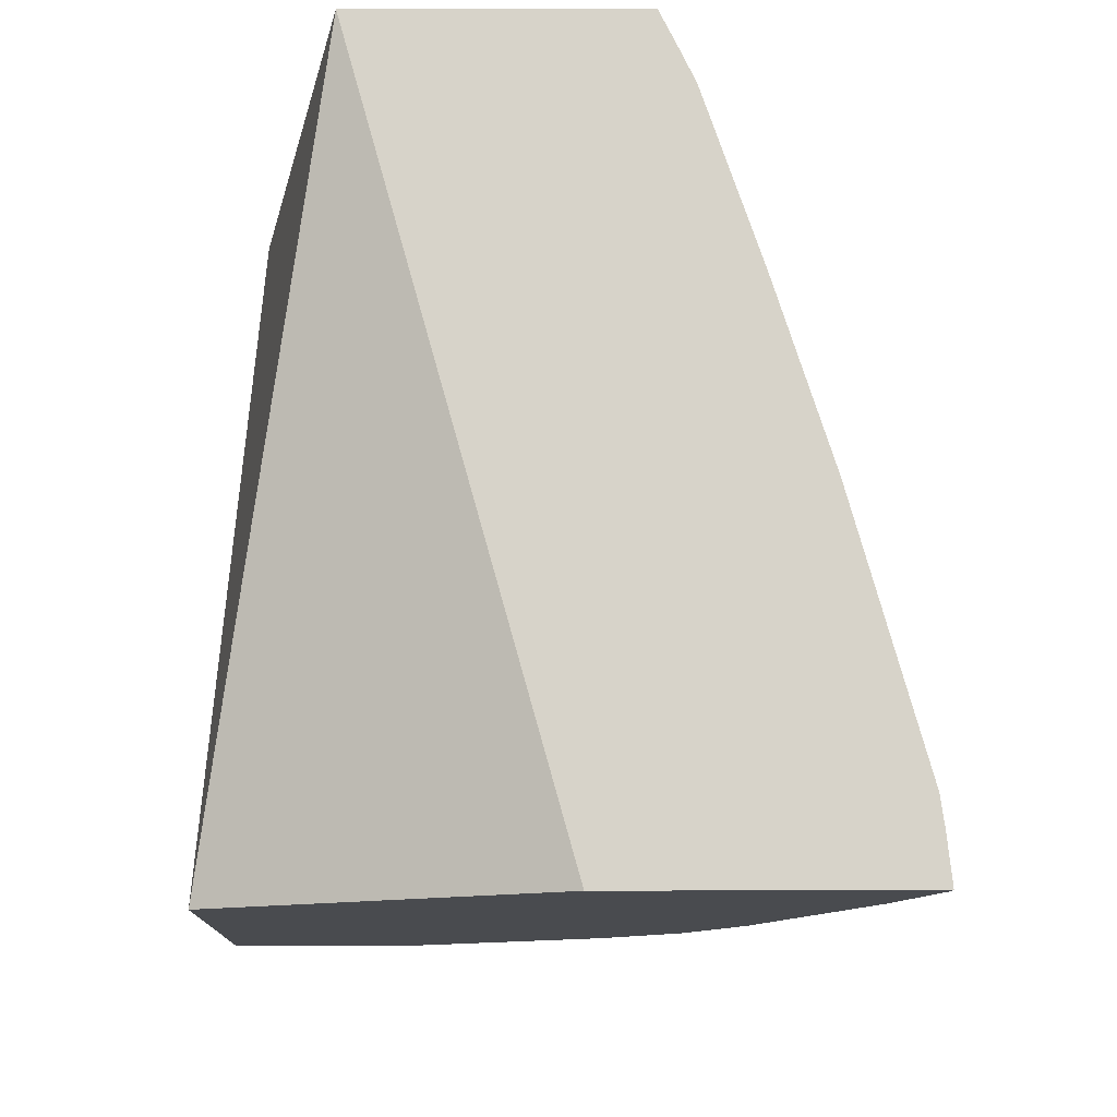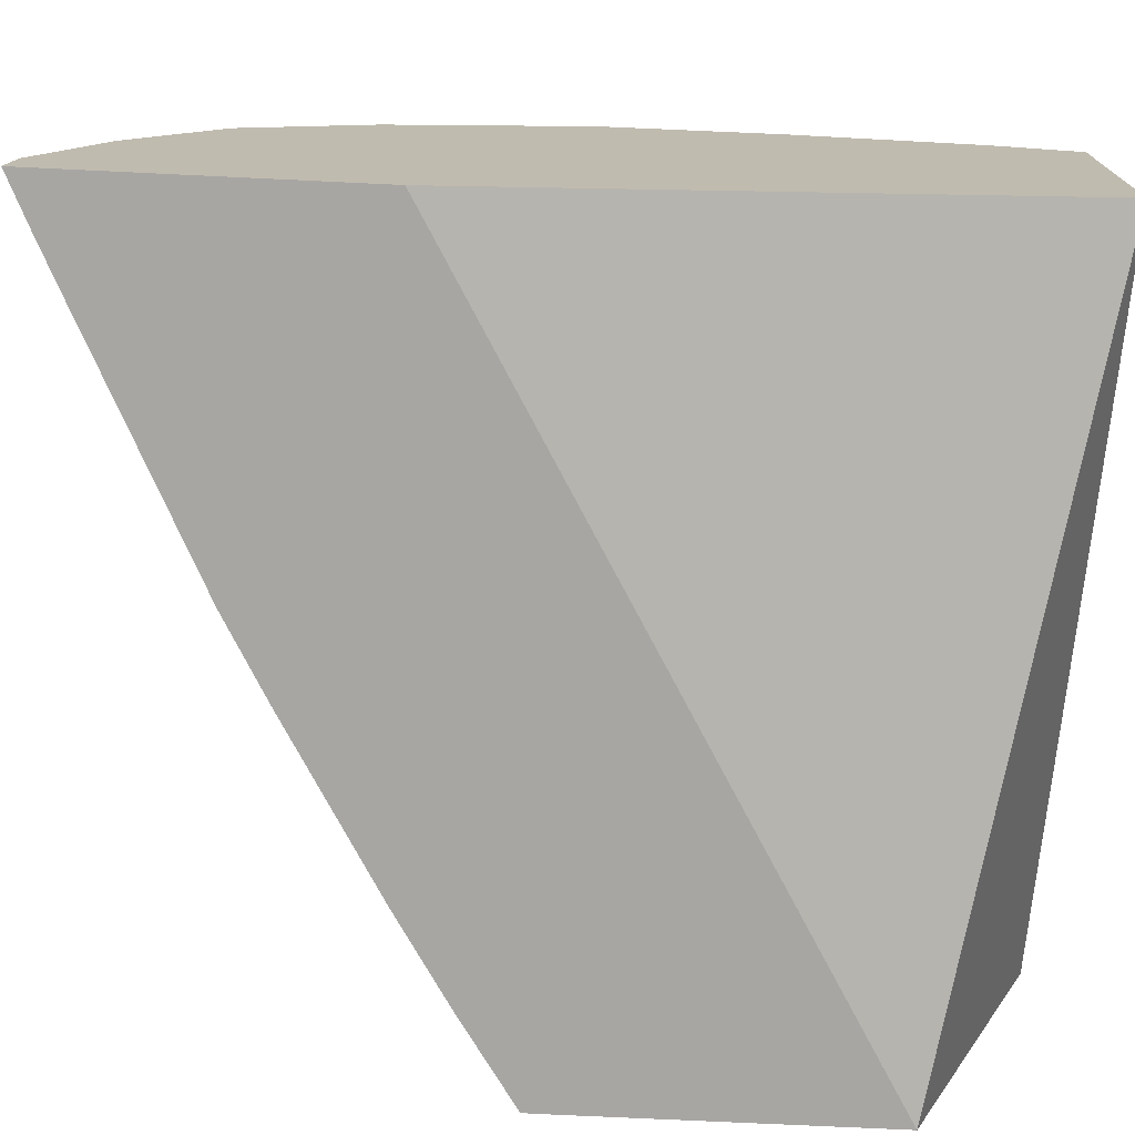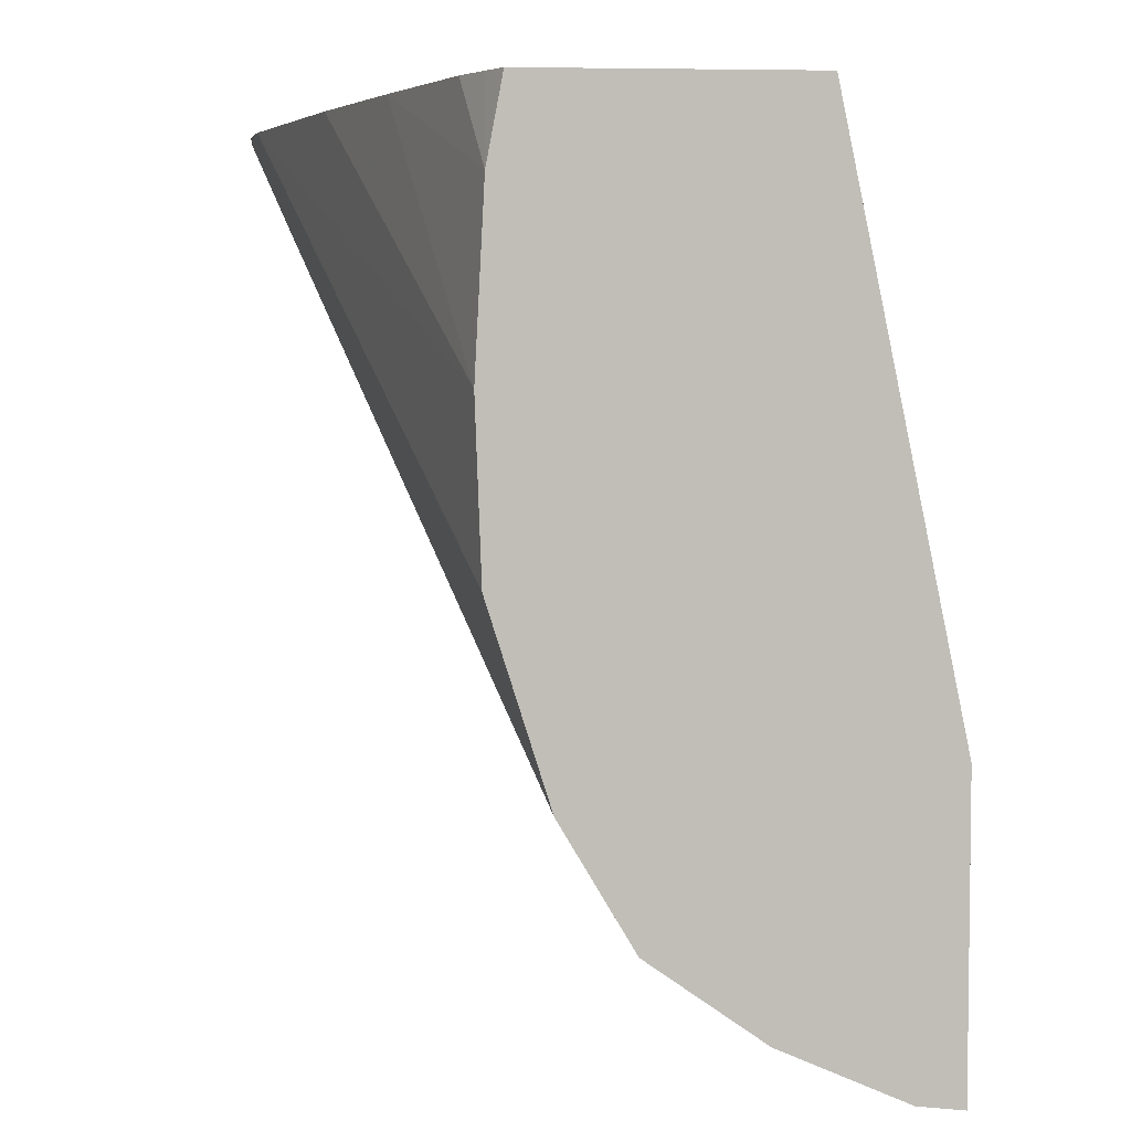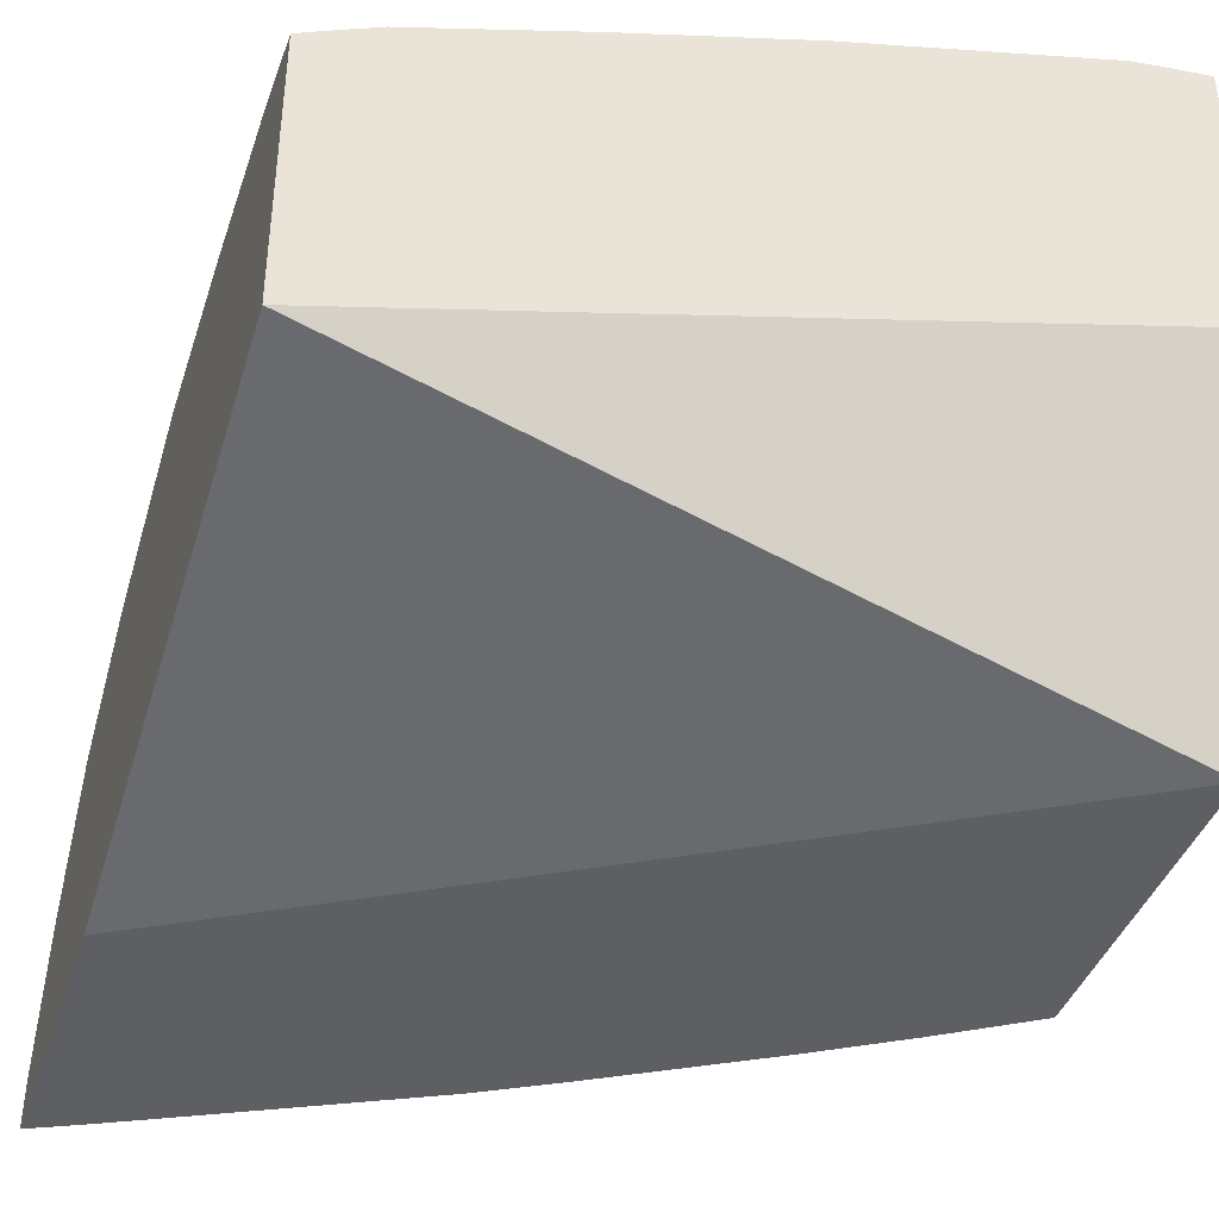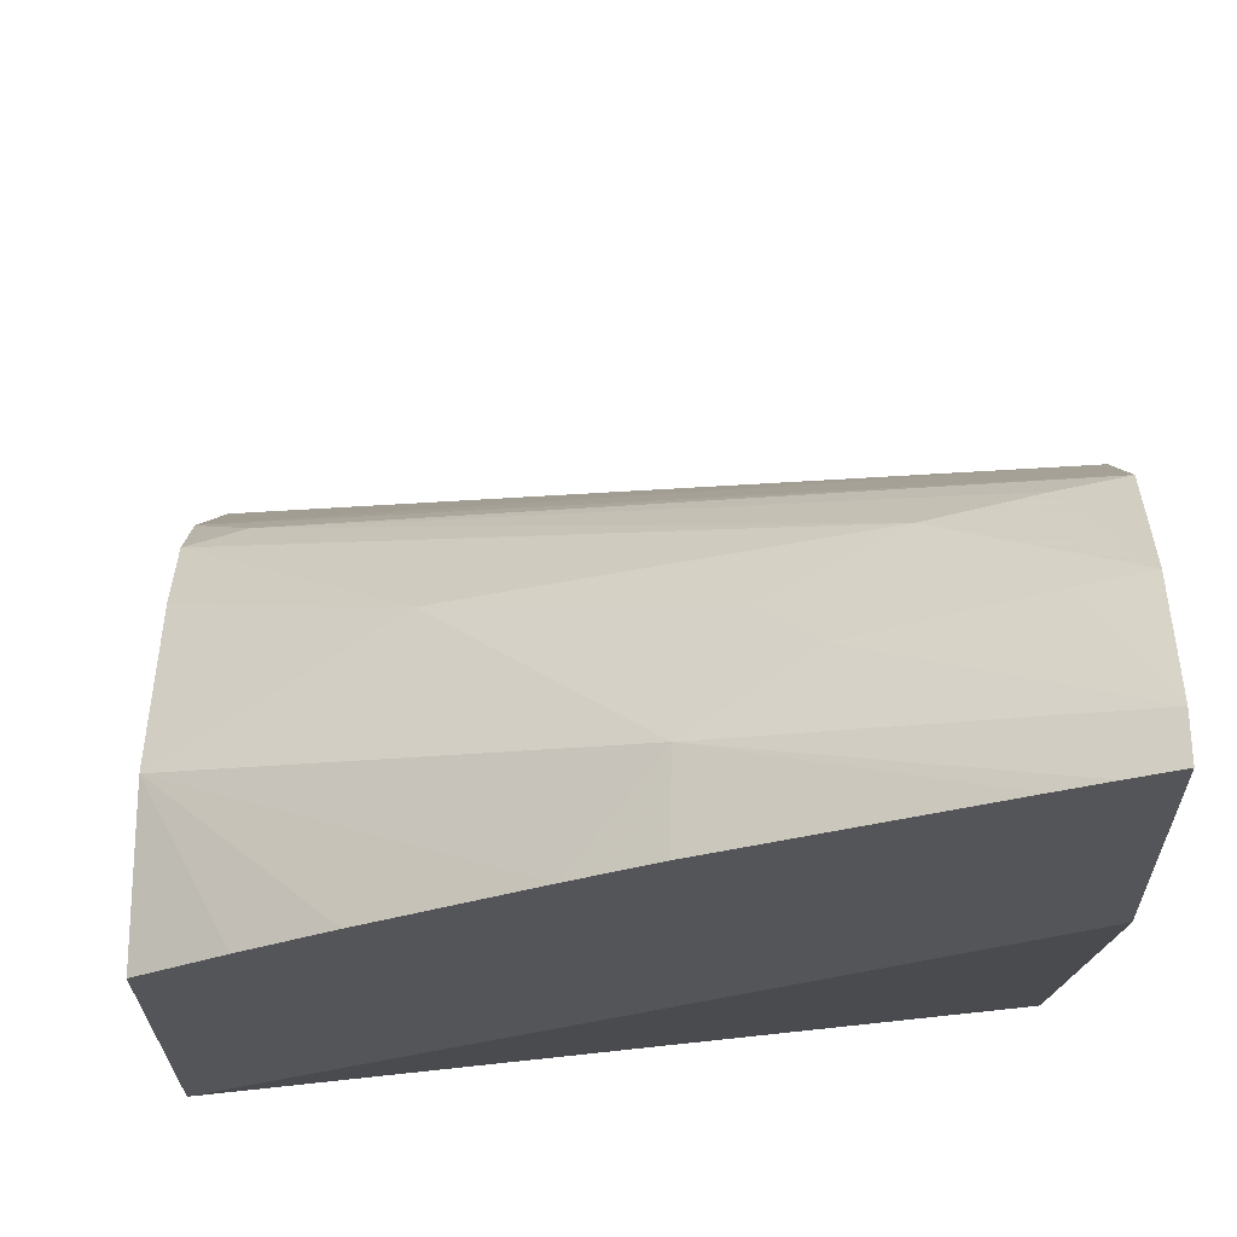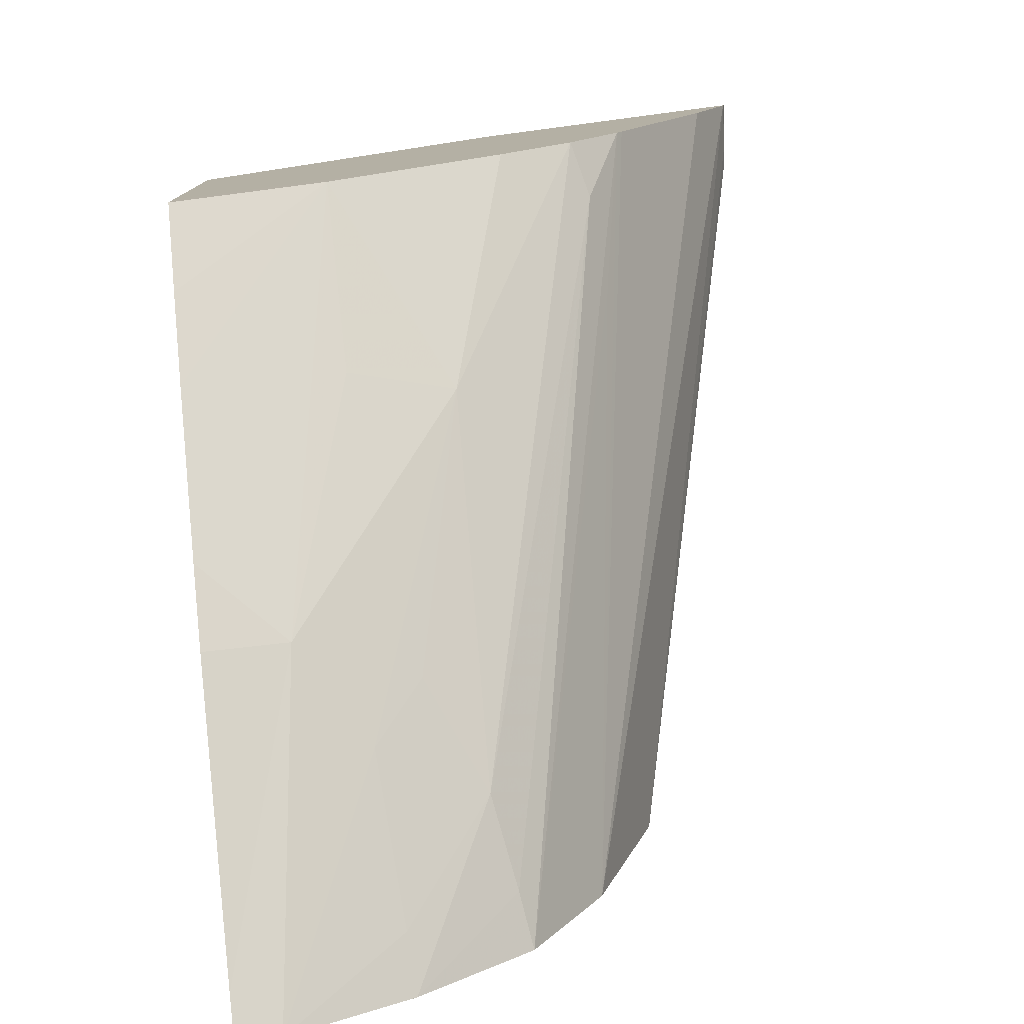
<metadata>
{"format":"obj","ext":"obj","renderer":"f3d","projection":"perspective","resolution":1024,"background":"white","views":[{"elev":76.2,"azim":89.9,"up":"+Z"},{"elev":-74.3,"azim":-92.7,"up":"+Y"},{"elev":4.8,"azim":-95.3,"up":"+Z"},{"elev":-40.2,"azim":-17.6,"up":"+Y"},{"elev":-24.7,"azim":-179.0,"up":"+Y"},{"elev":-77.9,"azim":97.5,"up":"+Z"}]}
</metadata>
<code>
v 0.02048 0.192 0.04631
v 0.02048 0.1902 0.04631
v 0.02048 0.192 0.04627
v 0.02015 0.192 0.04631
v 0.01559 0.1888 0.04631
v 0.02048 0.188 0.04544
v 0.02048 0.1918 0.04569
v 0.01559 0.1903 0.04231
v 0.01559 0.1907 0.04353
v 0.01997 0.192 0.04631
v 0.01559 0.1906 0.04631
v 0.01559 0.188 0.04257
v 0.01848 0.188 0.0441
v 0.02048 0.188 0.04351
v 0.02048 0.1911 0.04457
v 0.02048 0.1911 0.0445
v 0.01944 0.1909 0.04396
v 0.01559 0.1899 0.04153
v 0.01559 0.1907 0.04462
v 0.01829 0.1915 0.04631
v 0.01577 0.1907 0.04631
v 0.01559 0.1907 0.04578
v 0.01559 0.188 0.04062
v 0.01848 0.188 0.04351
v 0.01588 0.188 0.04076
v 0.01618 0.188 0.0409
v 0.01777 0.188 0.0417
v 0.01828 0.188 0.04198
v 0.01933 0.188 0.0426
v 0.01991 0.188 0.04296
v 0.02047 0.188 0.04333
v 0.02047 0.1891 0.0433
v 0.02048 0.1896 0.04351
v 0.02048 0.1908 0.04408
v 0.02009 0.1909 0.04402
v 0.01597 0.1898 0.04159
v 0.01559 0.1891 0.04101
v 0.01713 0.1912 0.04631
v 0.01604 0.1908 0.04631
v 0.01559 0.1883 0.04066
v 0.01776 0.1886 0.0417
v 0.01927 0.1891 0.04267
v 0.01905 0.1898 0.0428
v 0.02048 0.1903 0.04377
v 0.01661 0.1897 0.04171
v 0.01597 0.1891 0.04115
v 0.01705 0.189 0.04157
v 0.01738 0.1894 0.04187
f 1 2 6
f 1 6 14
f 1 14 33
f 1 33 44
f 1 44 34
f 1 34 16
f 1 16 15
f 1 15 7
f 1 7 3
f 1 3 4
f 1 4 10
f 1 10 20
f 1 20 38
f 1 38 39
f 1 39 21
f 1 21 11
f 1 11 5
f 1 5 2
f 2 5 6
f 3 7 8
f 3 8 9
f 3 9 4
f 4 9 10
f 5 11 22
f 5 22 19
f 5 19 9
f 5 9 8
f 5 8 18
f 5 18 37
f 5 37 40
f 5 40 23
f 5 23 12
f 5 12 6
f 6 12 13
f 6 13 24
f 6 24 14
f 7 15 8
f 8 15 16
f 8 16 17
f 8 17 18
f 9 19 10
f 10 19 20
f 11 21 22
f 12 23 24
f 12 24 13
f 14 24 23
f 14 23 25
f 14 25 26
f 14 26 27
f 14 27 28
f 14 28 29
f 14 29 30
f 14 30 31
f 14 31 32
f 14 32 33
f 16 34 35
f 16 35 18
f 16 18 17
f 18 36 37
f 18 35 36
f 19 22 38
f 19 38 20
f 21 39 22
f 22 39 38
f 23 40 41
f 23 41 25
f 25 41 26
f 26 41 27
f 27 41 28
f 28 41 32
f 28 32 29
f 29 32 30
f 30 32 31
f 32 41 42
f 32 42 43
f 32 43 44
f 32 44 33
f 34 44 43
f 34 43 45
f 34 45 35
f 35 45 36
f 36 45 37
f 37 45 46
f 37 46 40
f 40 46 47
f 40 47 41
f 41 47 43
f 41 43 42
f 43 47 48
f 43 48 45
f 45 48 46
f 46 48 47

</code>
